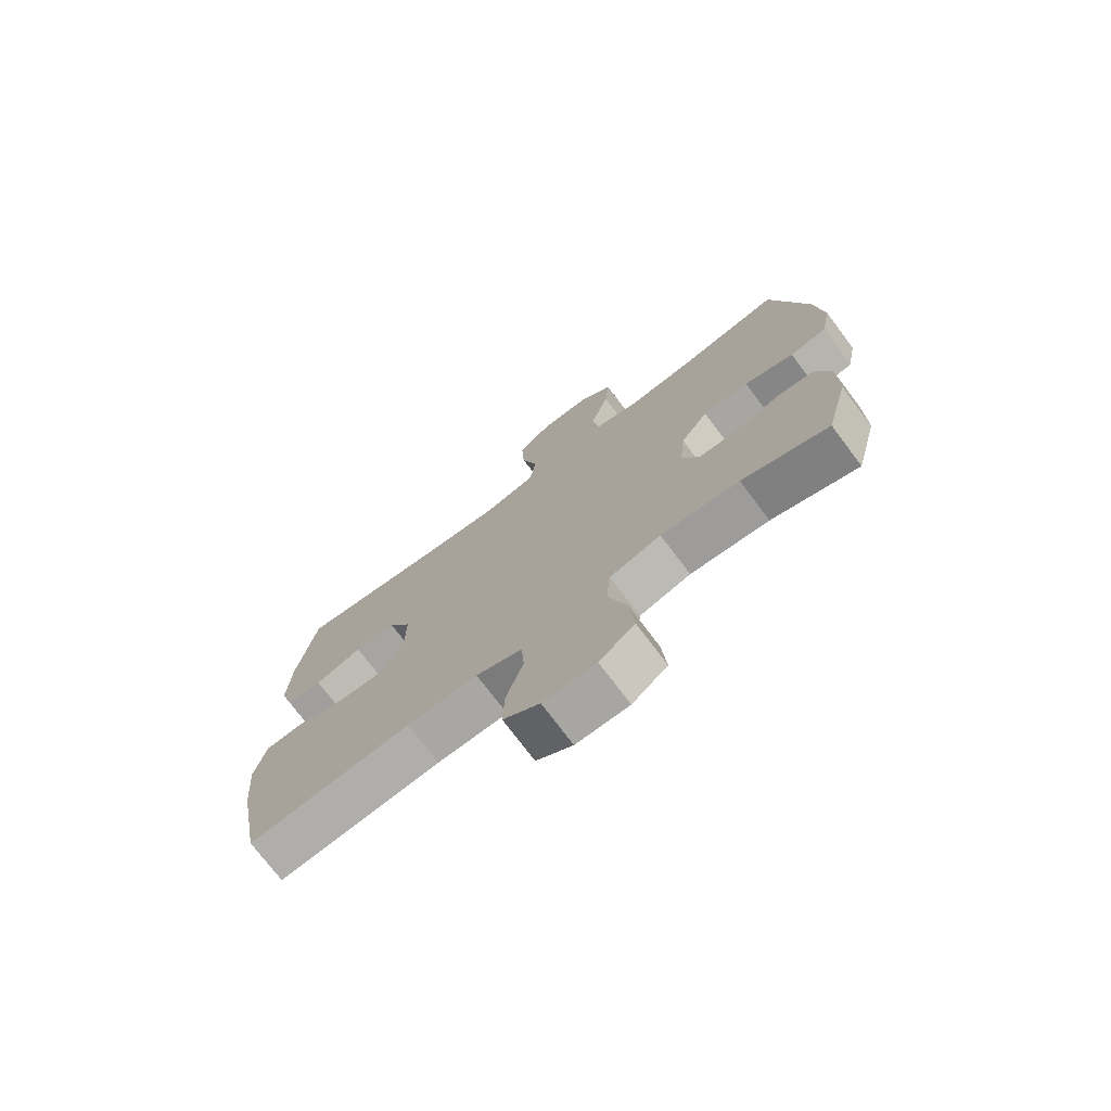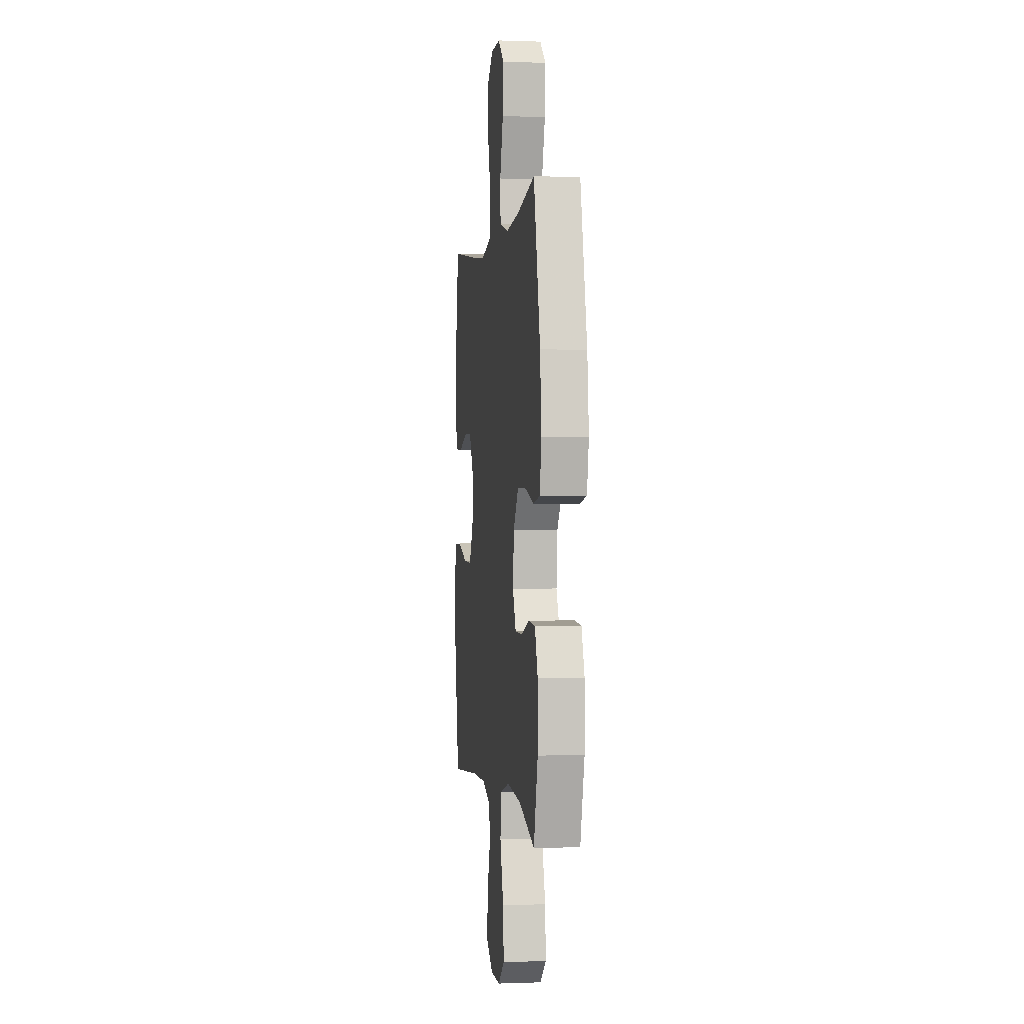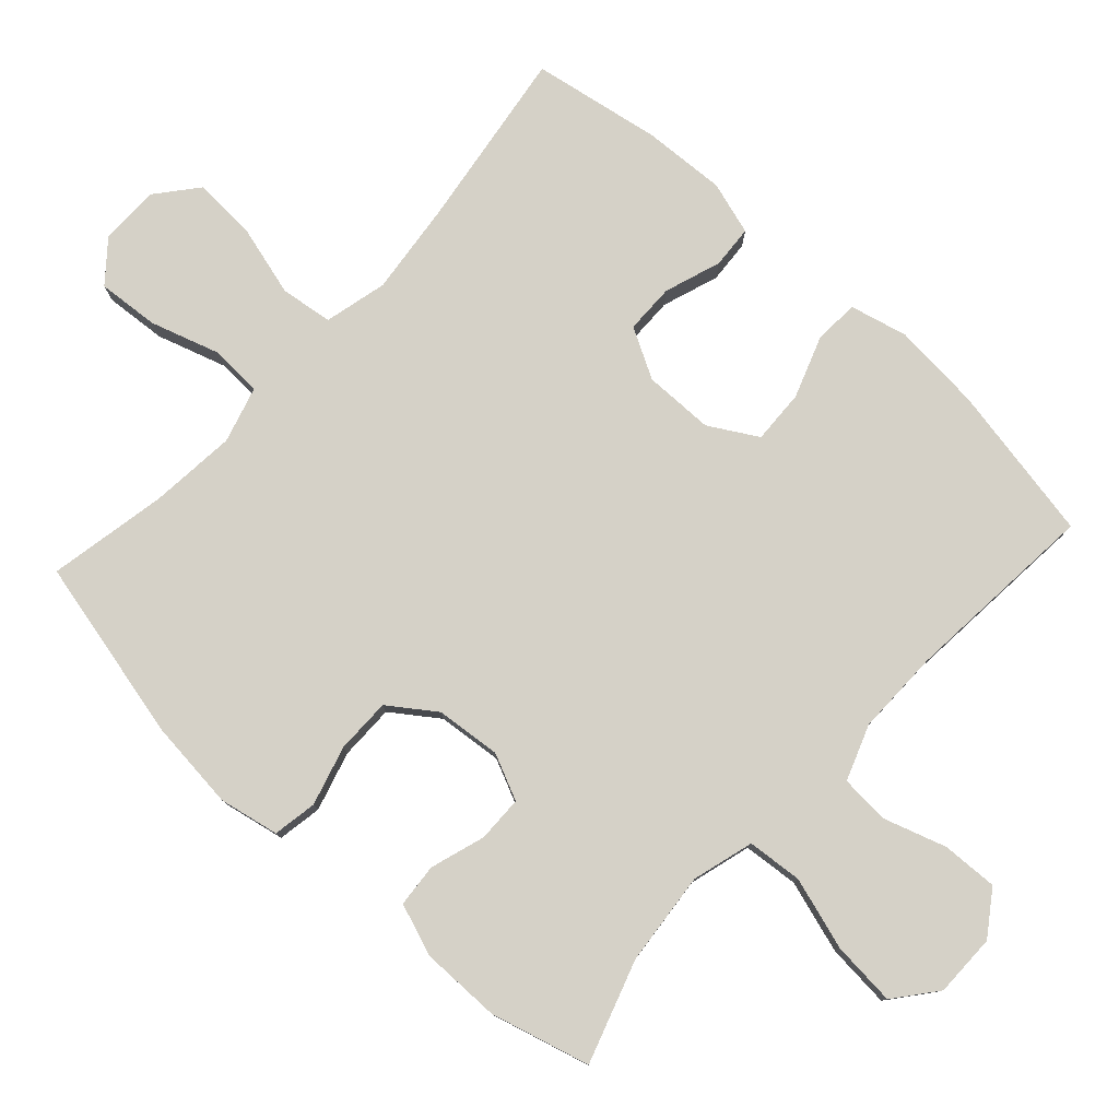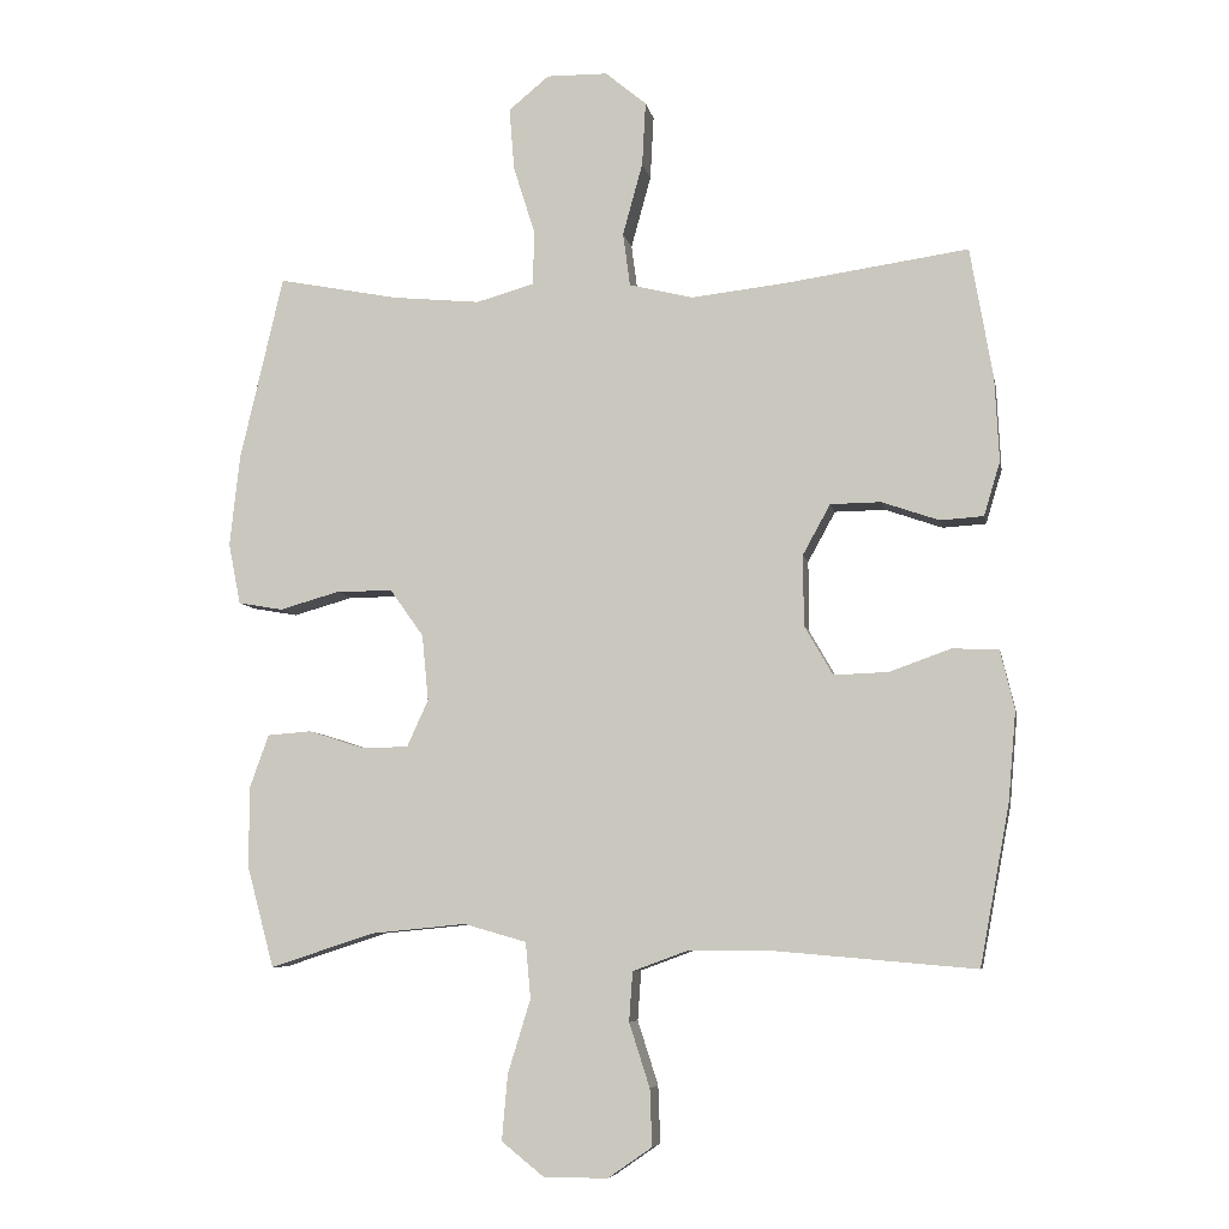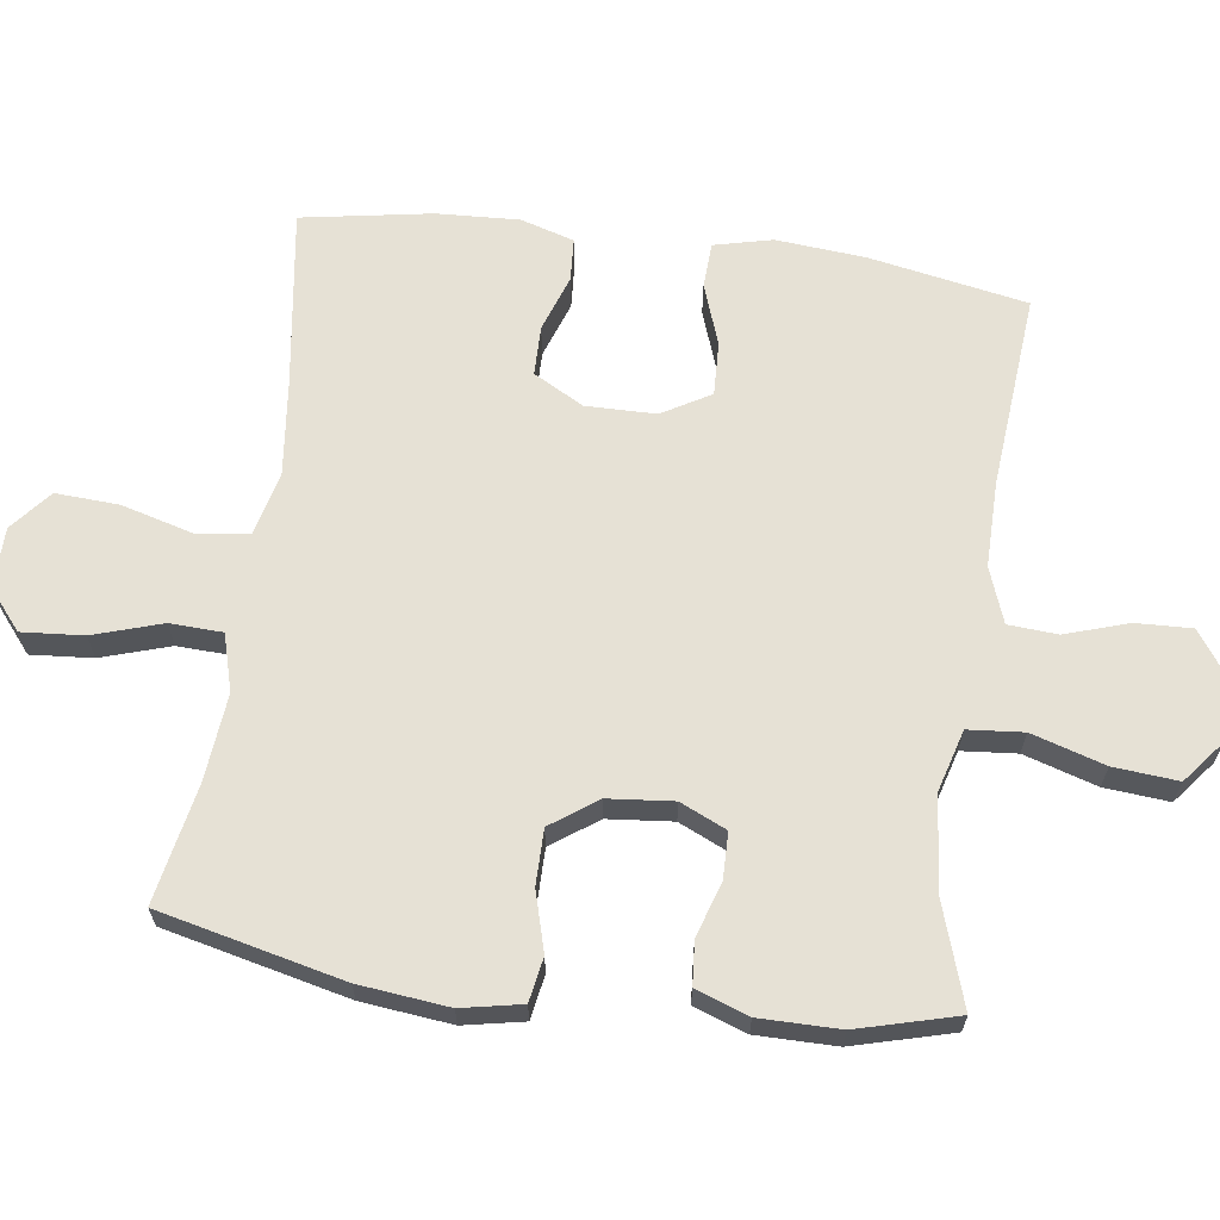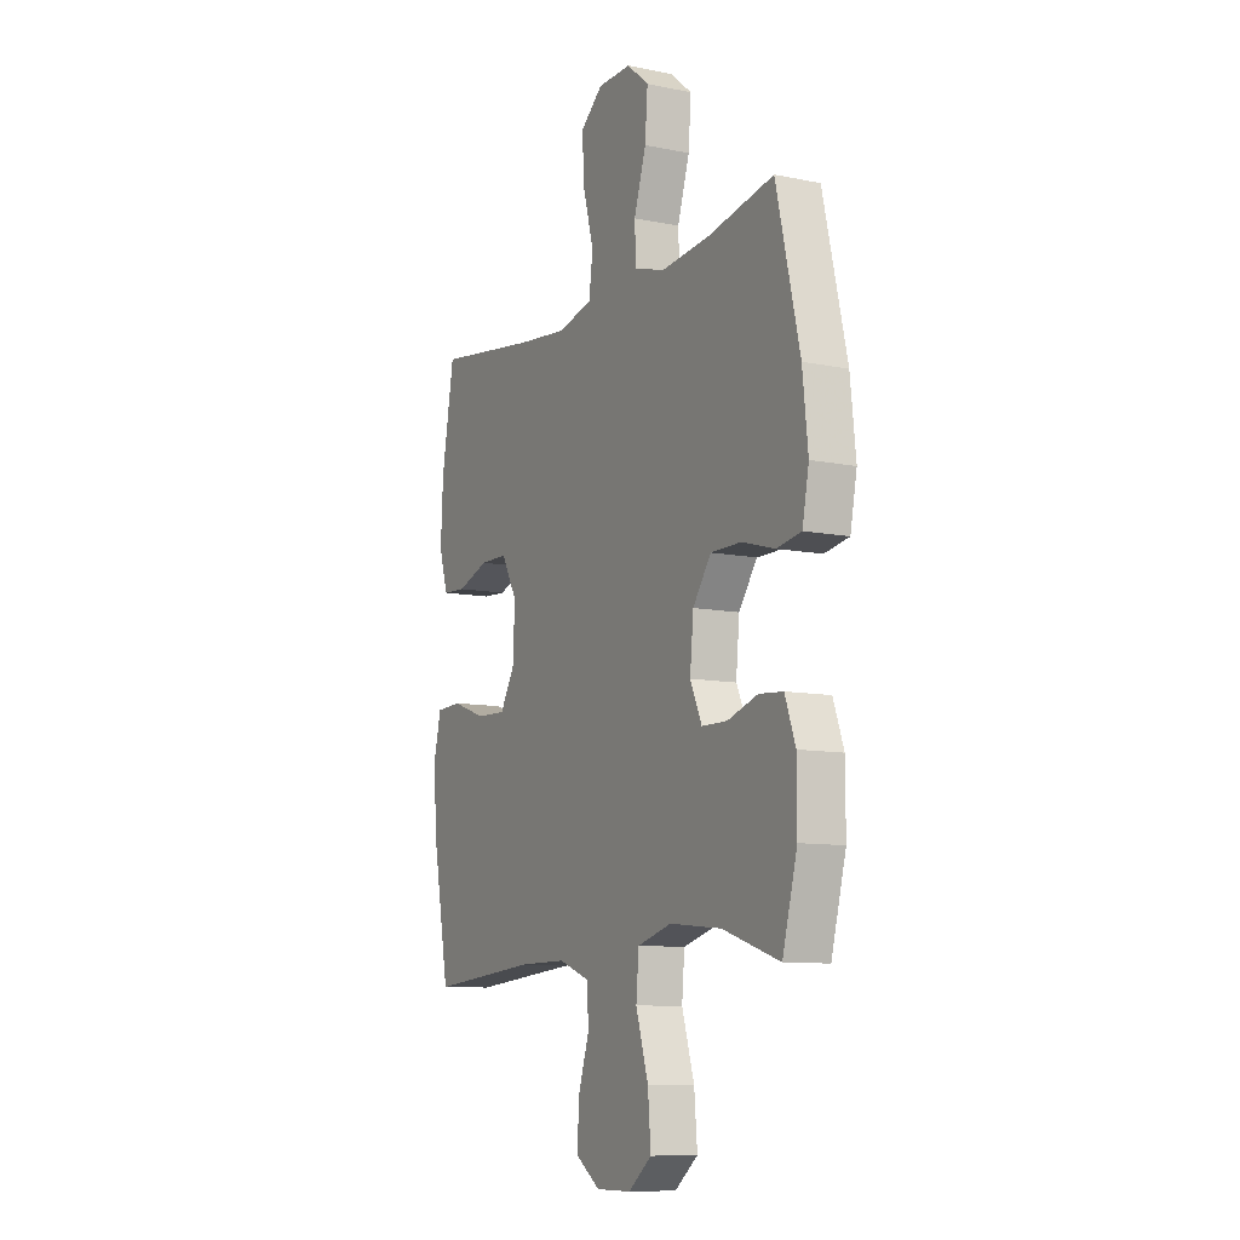
<metadata>
{"format":"obj","ext":"obj","renderer":"f3d","projection":"perspective","resolution":1024,"background":"white","views":[{"elev":-74.2,"azim":37.0,"up":"+Z"},{"elev":0.1,"azim":82.1,"up":"+Z"},{"elev":79.0,"azim":132.4,"up":"+Y"},{"elev":-6.8,"azim":-169.6,"up":"+Z"},{"elev":64.8,"azim":97.8,"up":"+Y"},{"elev":-9.8,"azim":62.2,"up":"+Z"}]}
</metadata>
<code>
v -0.5 0.07 -0.5
v -0.542 0.07 -0.275
v -0.553 0.07 -0.148
v -0.533 0.07 -0.065
v -0.468 0.07 -0.062
v -0.381 0.07 -0.093
v -0.304 0.07 -0.096
v -0.264 0.07 -0.027
v -0.263 0.07 0.073
v -0.302 0.07 0.144
v -0.373 0.07 0.145
v -0.454 0.07 0.117
v -0.515 0.07 0.121
v -0.538 0.07 0.197
v -0.532 0.07 0.315
v -0.5 0.07 0.5
v -0.242 0.07 0.463
v -0.108 0.07 0.448
v -0.018 0.07 0.47
v -0.008 0.07 0.545
v -0.036 0.07 0.647
v -0.041 0.07 0.737
v 0.017 0.07 0.785
v 0.103 0.07 0.786
v 0.16 0.07 0.739
v 0.153 0.07 0.651
v 0.122 0.07 0.553
v 0.125 0.07 0.478
v 0.206 0.07 0.455
v 0.33 0.07 0.467
v 0.5 0.07 0.5
v 0.561 0.07 0.238
v 0.575 0.07 0.11
v 0.558 0.07 0.024
v 0.495 0.07 0.013
v 0.41 0.07 0.037
v 0.331 0.07 0.037
v 0.284 0.07 -0.029
v 0.275 0.07 -0.122
v 0.305 0.07 -0.188
v 0.371 0.07 -0.189
v 0.449 0.07 -0.164
v 0.511 0.07 -0.169
v 0.538 0.07 -0.244
v 0.538 0.07 -0.358
v 0.5 0.07 -0.5
v 0.353 0.07 -0.452
v 0.219 0.07 -0.439
v 0.131 0.07 -0.464
v 0.124 0.07 -0.543
v 0.156 0.07 -0.647
v 0.164 0.07 -0.739
v 0.104 0.07 -0.787
v 0.014 0.07 -0.787
v -0.048 0.07 -0.744
v -0.045 0.07 -0.664
v -0.016 0.07 -0.574
v -0.021 0.07 -0.504
v -0.1 0.07 -0.475
v -0.221 0.07 -0.476
v -0.5 0 -0.5
v -0.542 0 -0.275
v -0.553 0 -0.148
v -0.533 0 -0.065
v -0.468 0 -0.062
v -0.381 0 -0.093
v -0.304 0 -0.096
v -0.264 0 -0.027
v -0.263 0 0.073
v -0.302 0 0.144
v -0.373 0 0.145
v -0.454 0 0.117
v -0.515 0 0.121
v -0.538 0 0.197
v -0.532 0 0.315
v -0.5 0 0.5
v -0.242 0 0.463
v -0.108 0 0.448
v -0.018 0 0.47
v -0.008 0 0.545
v -0.036 0 0.647
v -0.041 0 0.737
v 0.017 0 0.785
v 0.103 0 0.786
v 0.16 0 0.739
v 0.153 0 0.651
v 0.122 0 0.553
v 0.125 0 0.478
v 0.206 0 0.455
v 0.33 0 0.467
v 0.5 0 0.5
v 0.561 0 0.238
v 0.575 0 0.11
v 0.558 0 0.024
v 0.495 0 0.013
v 0.41 0 0.037
v 0.331 0 0.037
v 0.284 0 -0.029
v 0.275 0 -0.122
v 0.305 0 -0.188
v 0.371 0 -0.189
v 0.449 0 -0.164
v 0.511 0 -0.169
v 0.538 0 -0.244
v 0.538 0 -0.358
v 0.5 0 -0.5
v 0.353 0 -0.452
v 0.219 0 -0.439
v 0.131 0 -0.464
v 0.124 0 -0.543
v 0.156 0 -0.647
v 0.164 0 -0.739
v 0.104 0 -0.787
v 0.014 0 -0.787
v -0.048 0 -0.744
v -0.045 0 -0.664
v -0.016 0 -0.574
v -0.021 0 -0.504
v -0.1 0 -0.475
v -0.221 0 -0.476
f 54 55 56 57
f 54 57 58
f 53 54 58
f 50 51 52 53
f 50 53 58
f 49 50 58 59
f 44 45 46 47
f 44 47 48
f 41 42 43 44
f 40 41 44 48
f 39 40 48 49
f 33 34 35 36
f 33 36 37
f 30 31 32 33
f 29 30 33 37
f 28 29 37 38
f 24 25 26 27
f 24 27 28
f 23 24 28
f 20 21 22 23
f 20 23 28 38
f 14 15 16 17
f 14 17 18
f 11 12 13 14
f 10 11 14 18
f 9 10 18 19
f 3 4 5 6
f 3 6 7
f 60 1 2 3
f 60 3 7
f 59 60 7 8
f 19 20 38 39
f 19 39 49 59
f 8 9 19 59
f 117 116 115 114
f 118 117 114
f 118 114 113
f 113 112 111 110
f 118 113 110
f 119 118 110 109
f 107 106 105 104
f 108 107 104
f 104 103 102 101
f 108 104 101 100
f 109 108 100 99
f 96 95 94 93
f 97 96 93
f 93 92 91 90
f 97 93 90 89
f 98 97 89 88
f 87 86 85 84
f 88 87 84
f 88 84 83
f 83 82 81 80
f 98 88 83 80
f 77 76 75 74
f 78 77 74
f 74 73 72 71
f 78 74 71 70
f 79 78 70 69
f 66 65 64 63
f 67 66 63
f 63 62 61 120
f 67 63 120
f 68 67 120 119
f 99 98 80 79
f 119 109 99 79
f 119 79 69 68
f 1 61 62 2
f 2 62 63 3
f 3 63 64 4
f 4 64 65 5
f 5 65 66 6
f 6 66 67 7
f 7 67 68 8
f 8 68 69 9
f 9 69 70 10
f 10 70 71 11
f 11 71 72 12
f 12 72 73 13
f 13 73 74 14
f 14 74 75 15
f 15 75 76 16
f 16 76 77 17
f 17 77 78 18
f 18 78 79 19
f 19 79 80 20
f 20 80 81 21
f 21 81 82 22
f 22 82 83 23
f 23 83 84 24
f 24 84 85 25
f 25 85 86 26
f 26 86 87 27
f 27 87 88 28
f 28 88 89 29
f 29 89 90 30
f 30 90 91 31
f 31 91 92 32
f 32 92 93 33
f 33 93 94 34
f 34 94 95 35
f 35 95 96 36
f 36 96 97 37
f 37 97 98 38
f 38 98 99 39
f 39 99 100 40
f 40 100 101 41
f 41 101 102 42
f 42 102 103 43
f 43 103 104 44
f 44 104 105 45
f 45 105 106 46
f 46 106 107 47
f 47 107 108 48
f 48 108 109 49
f 49 109 110 50
f 50 110 111 51
f 51 111 112 52
f 52 112 113 53
f 53 113 114 54
f 54 114 115 55
f 55 115 116 56
f 56 116 117 57
f 57 117 118 58
f 58 118 119 59
f 59 119 120 60
f 60 120 61 1

</code>
